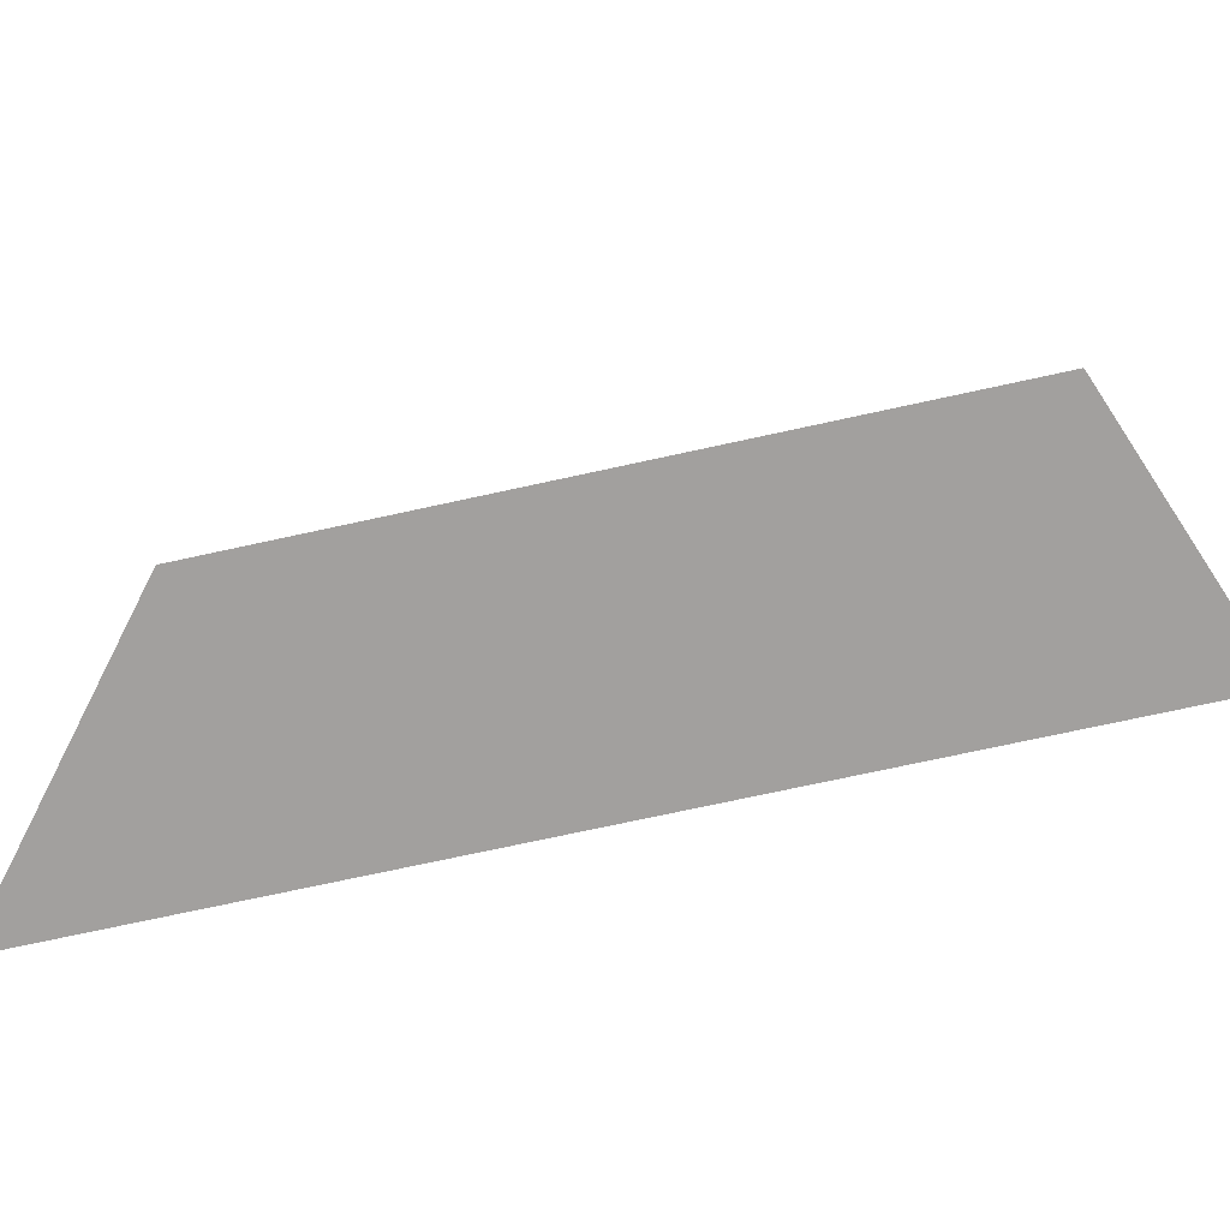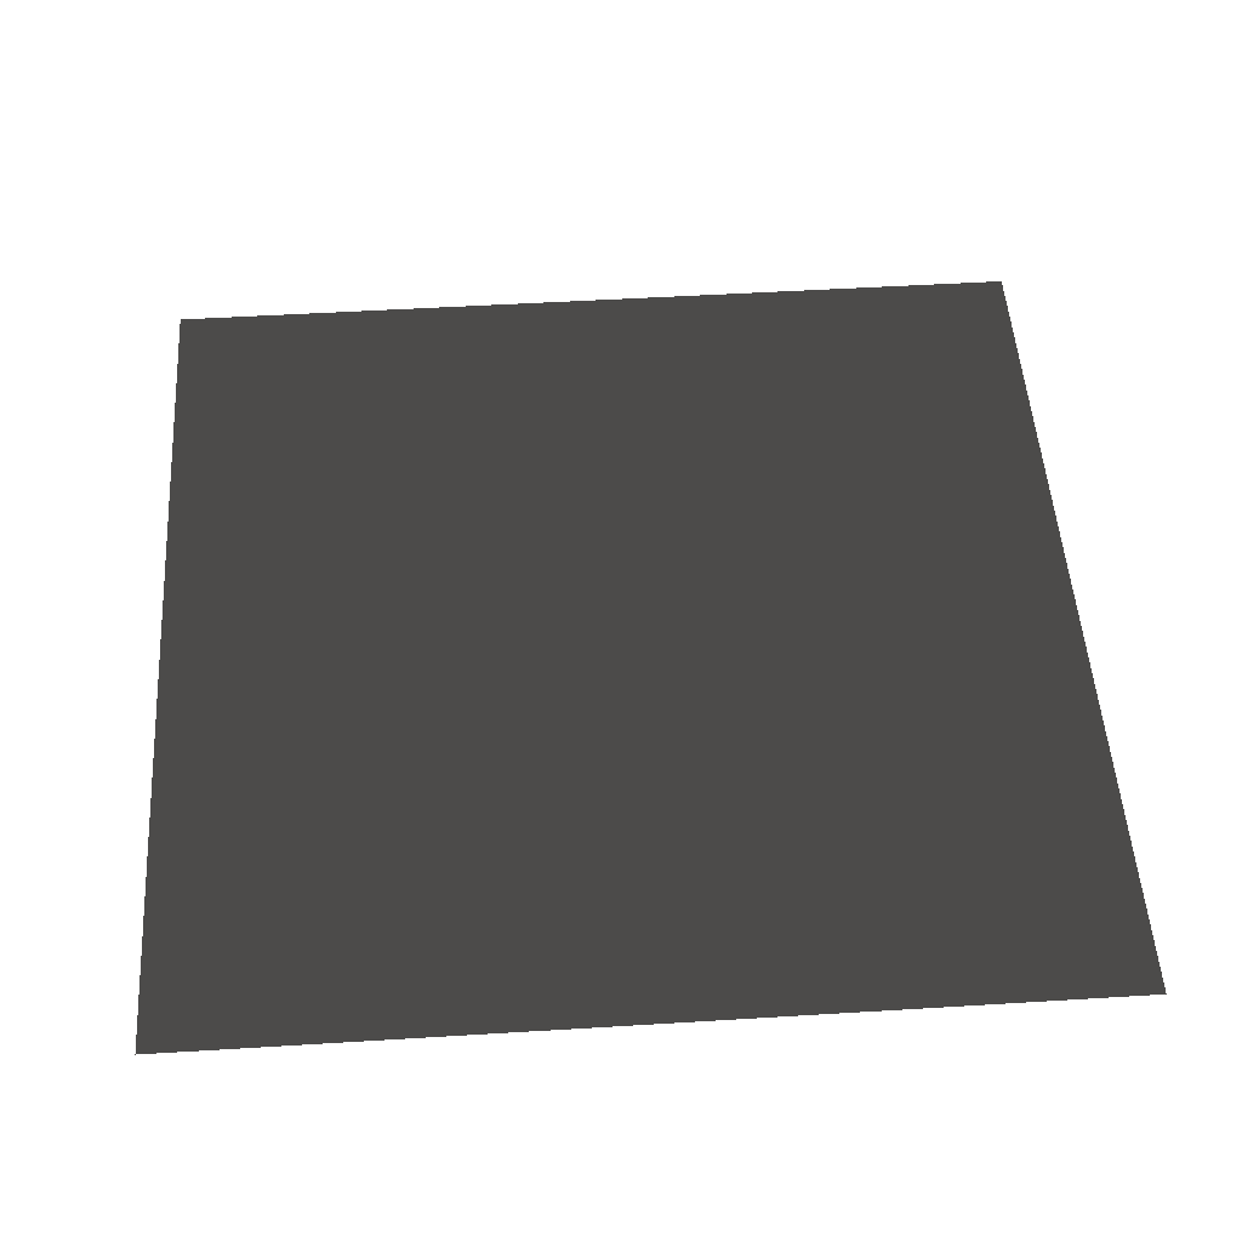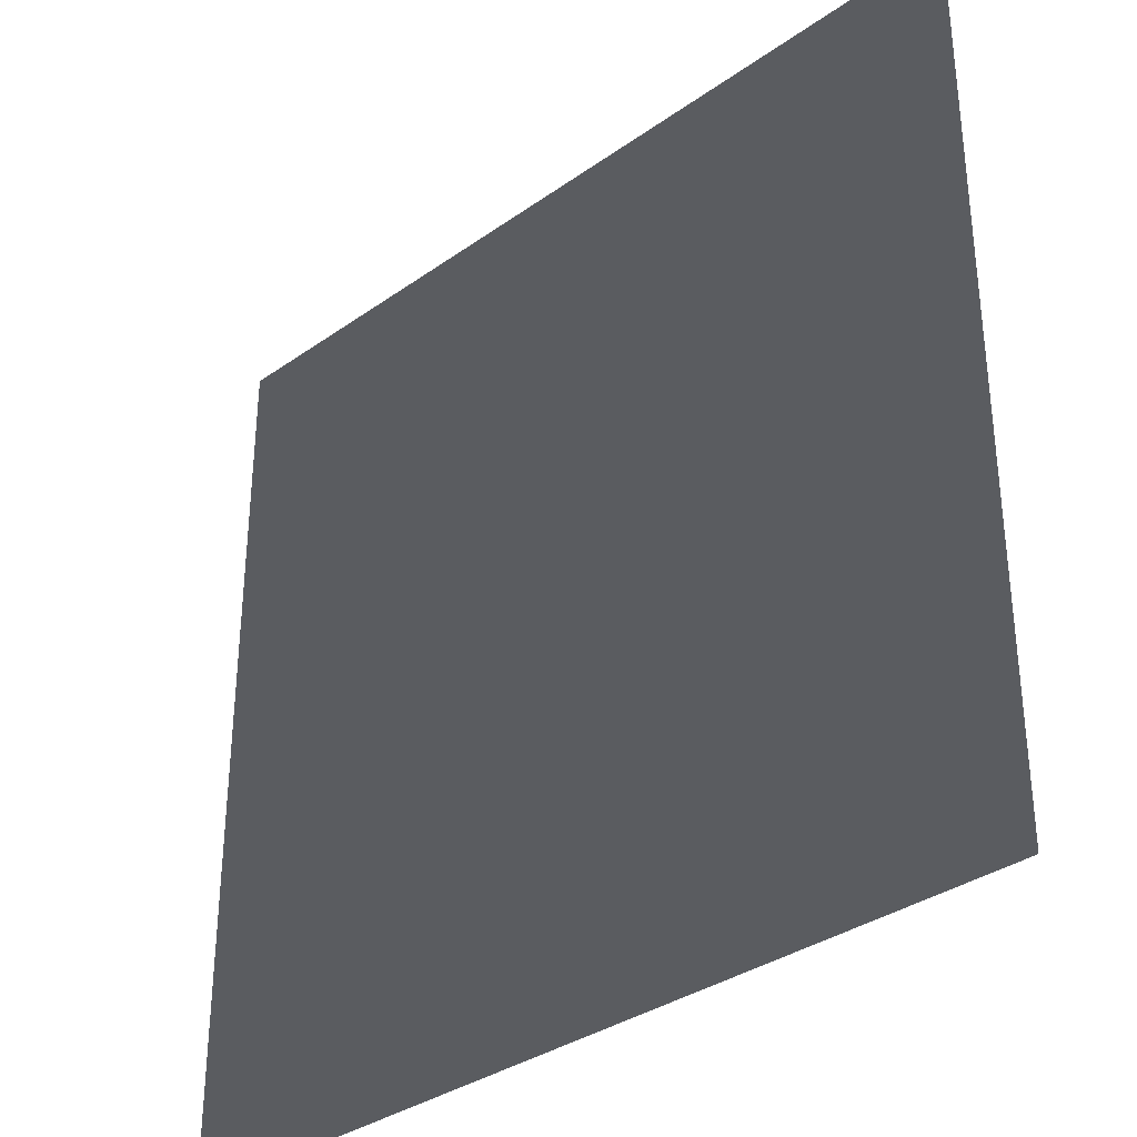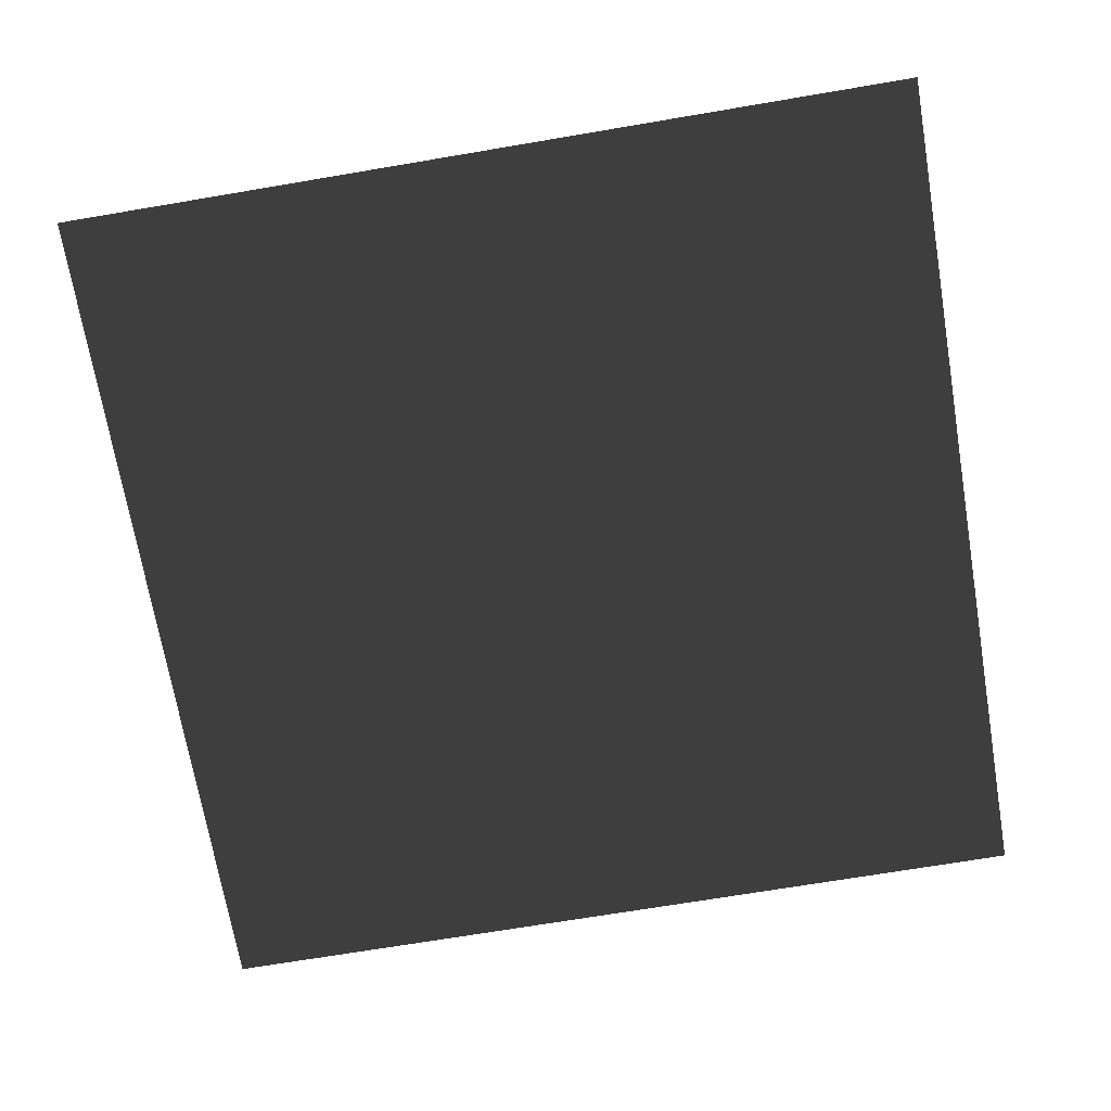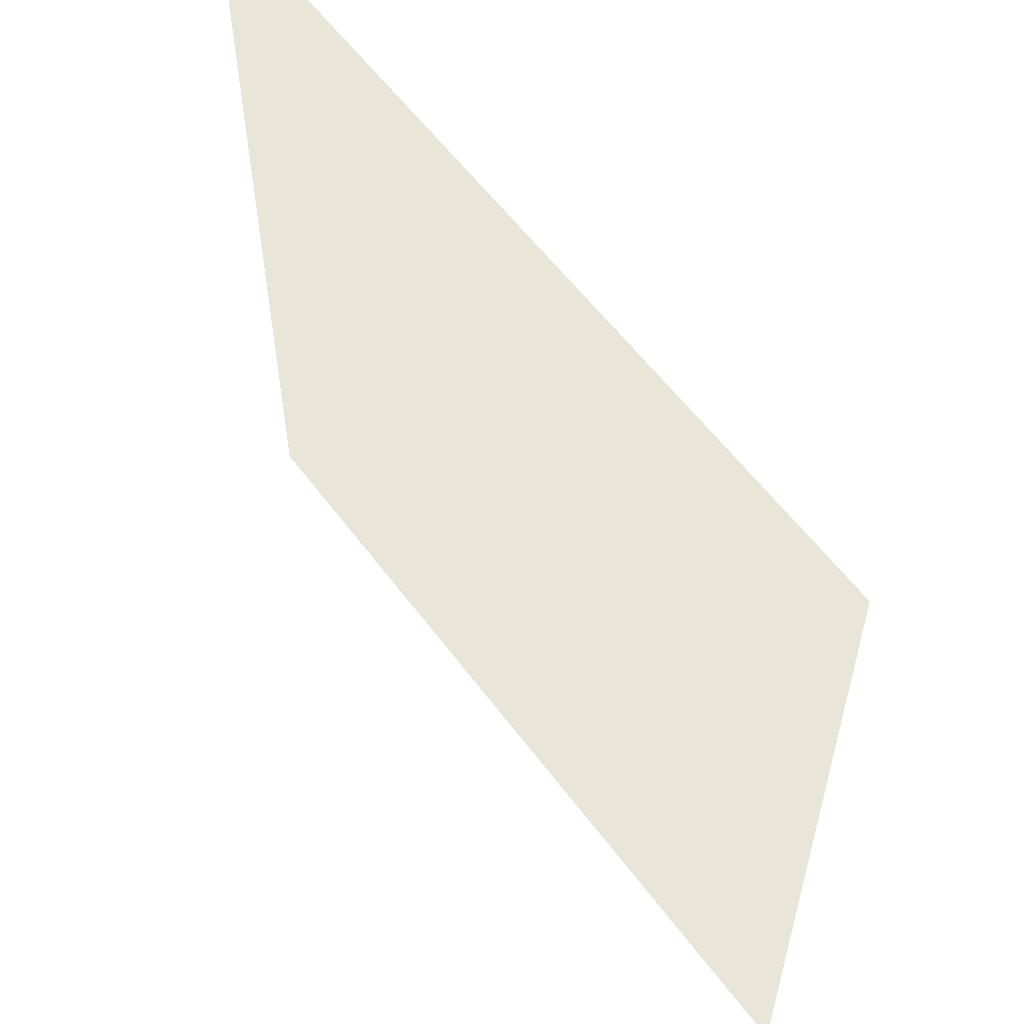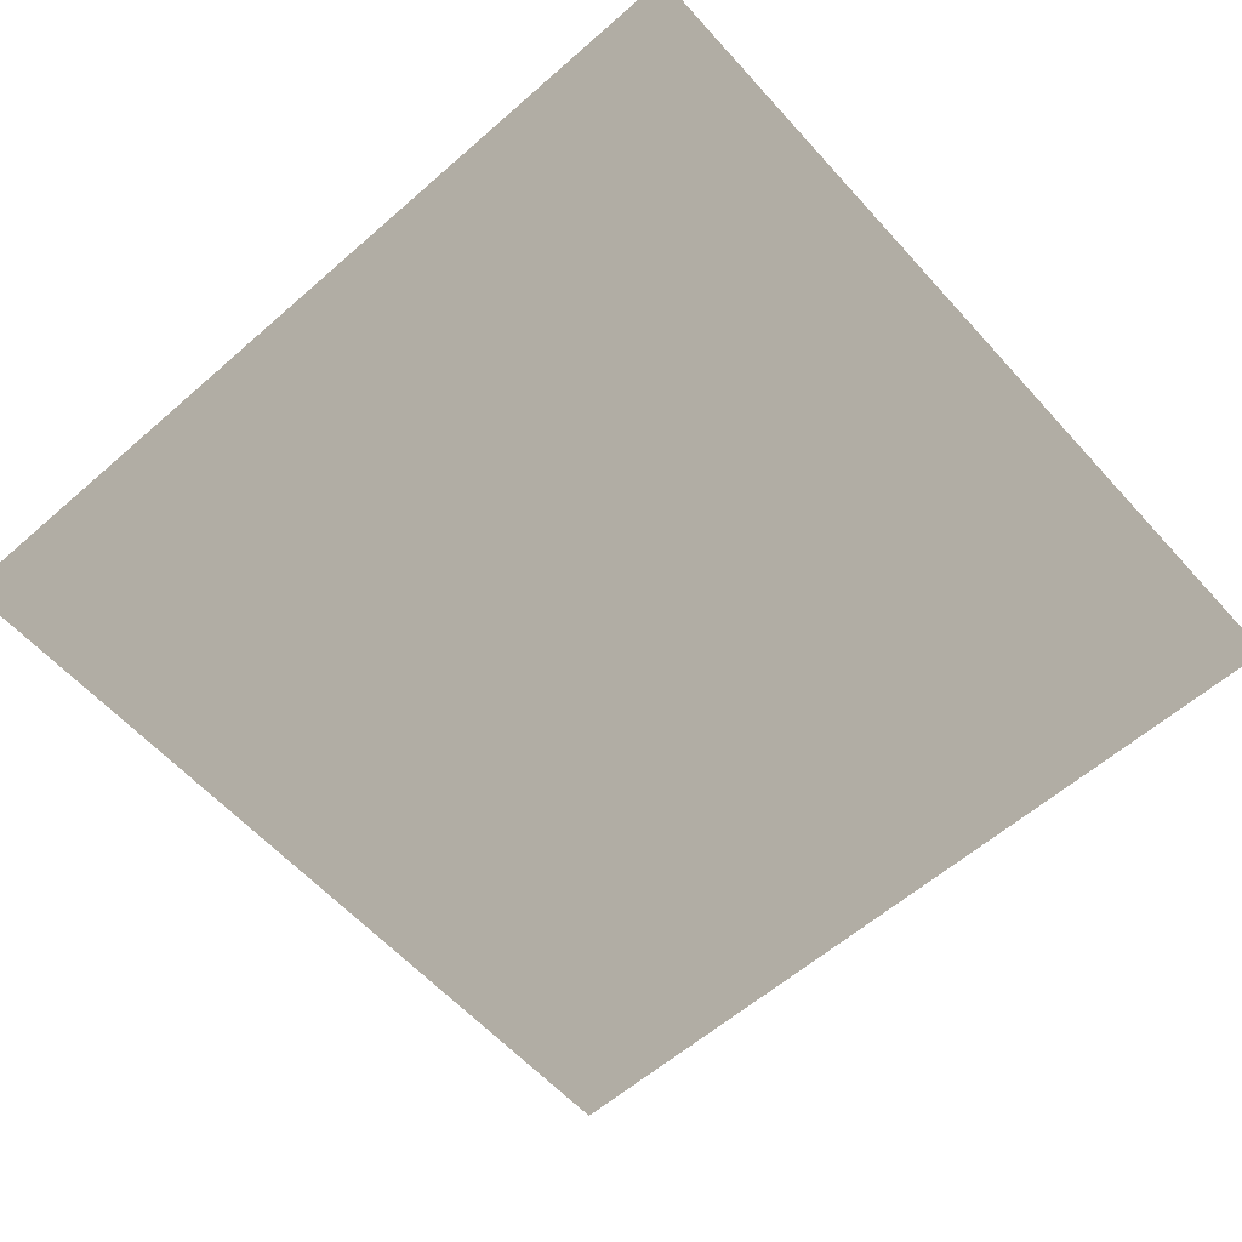
<metadata>
{"format":"obj","ext":"obj","renderer":"f3d","projection":"perspective","resolution":1024,"background":"white","views":[{"elev":-71.9,"azim":12.4,"up":"+Z"},{"elev":51.4,"azim":-93.8,"up":"+Y"},{"elev":-34.2,"azim":43.7,"up":"+Z"},{"elev":-69.9,"azim":-80.4,"up":"+Y"},{"elev":57.7,"azim":-126.2,"up":"+Z"},{"elev":-59.8,"azim":-138.2,"up":"+Y"}]}
</metadata>
<code>
v -0.0001844 0.0001833 157.5
v 157.5 -0.000221 -1.244e-05
v -3.421e-05 0.0001833 -4.976e-05
v 157.5 -4.801e-05 157.5
g B2_BricksWall_7605_152
f 1 3 2
f 2 4 1

</code>
